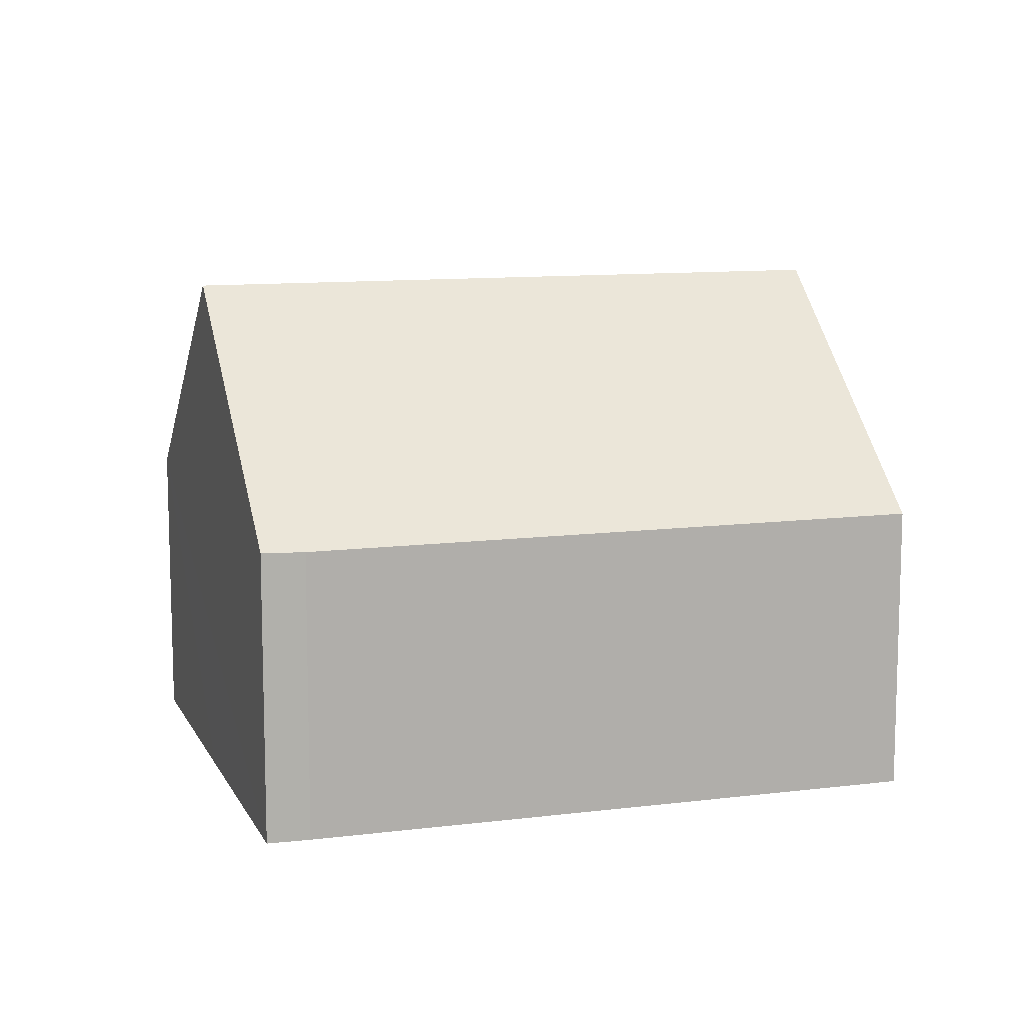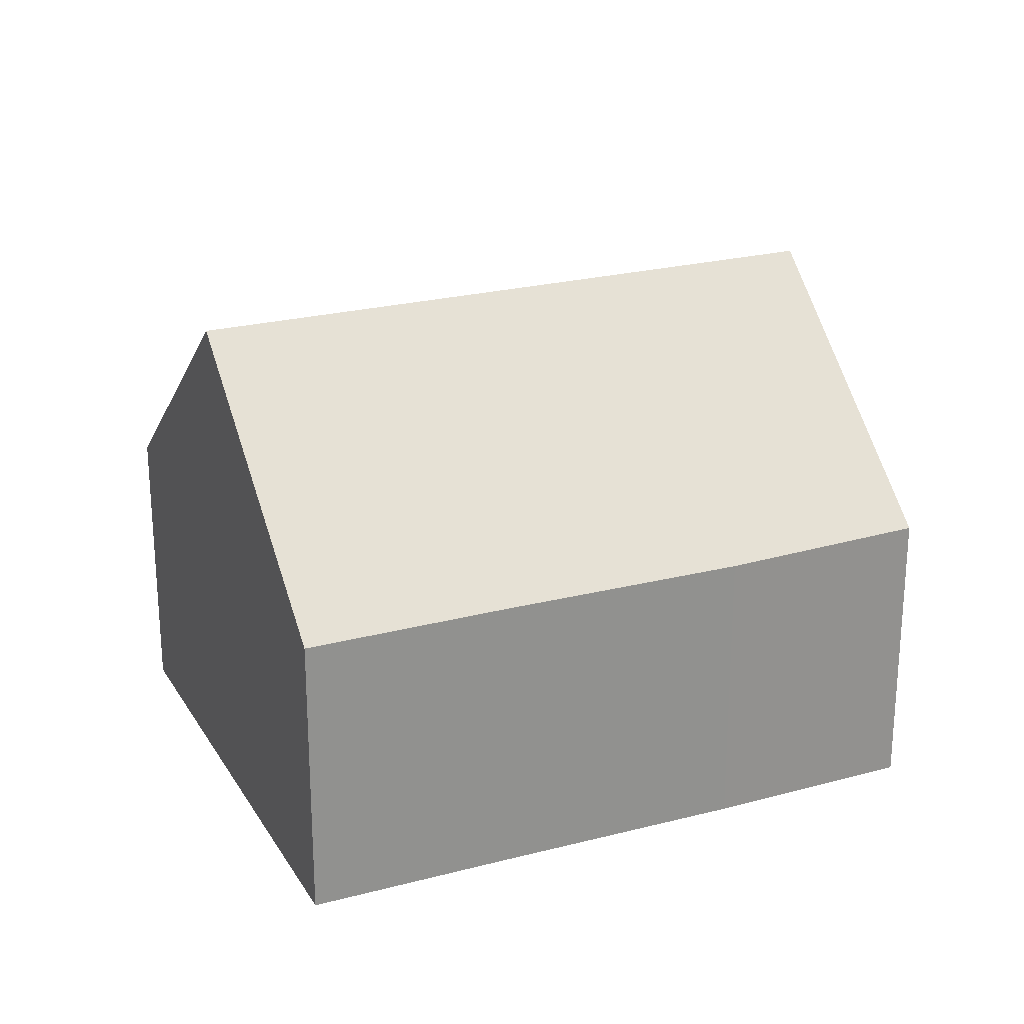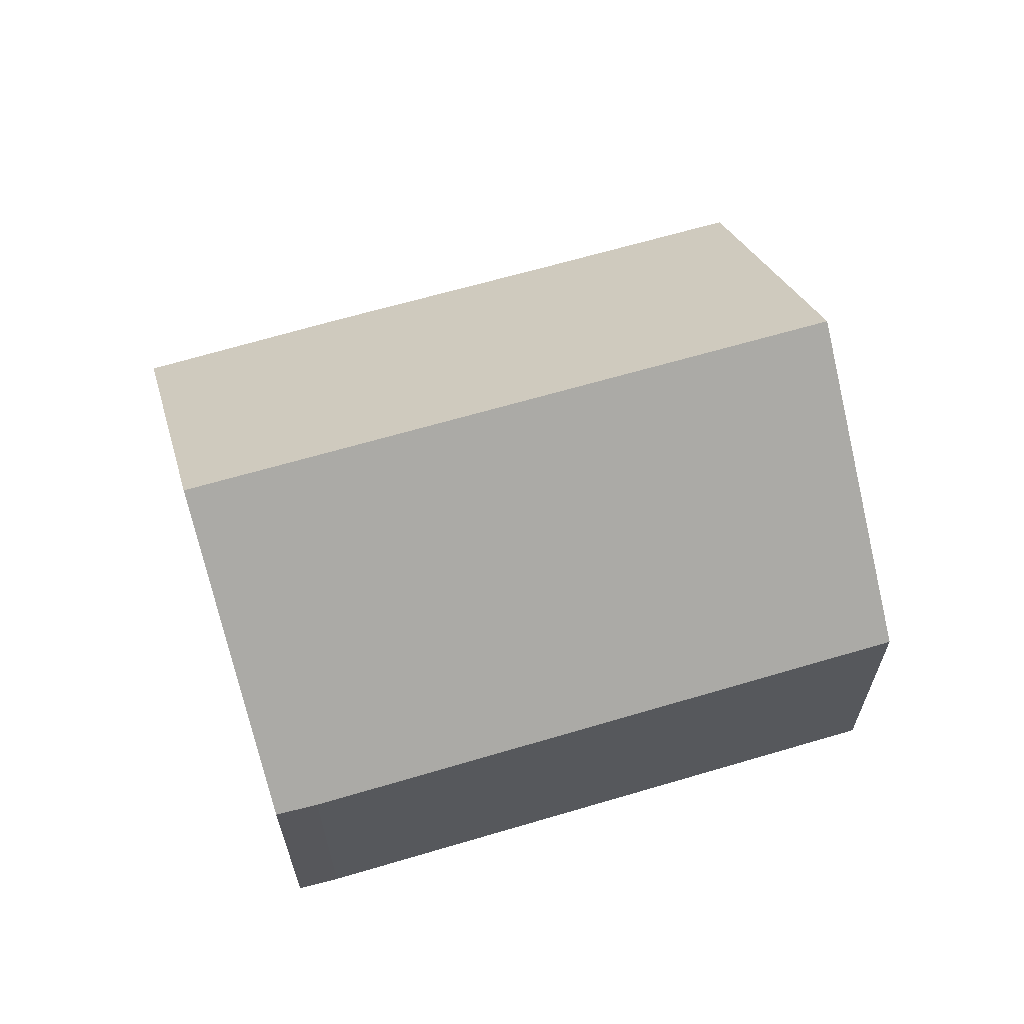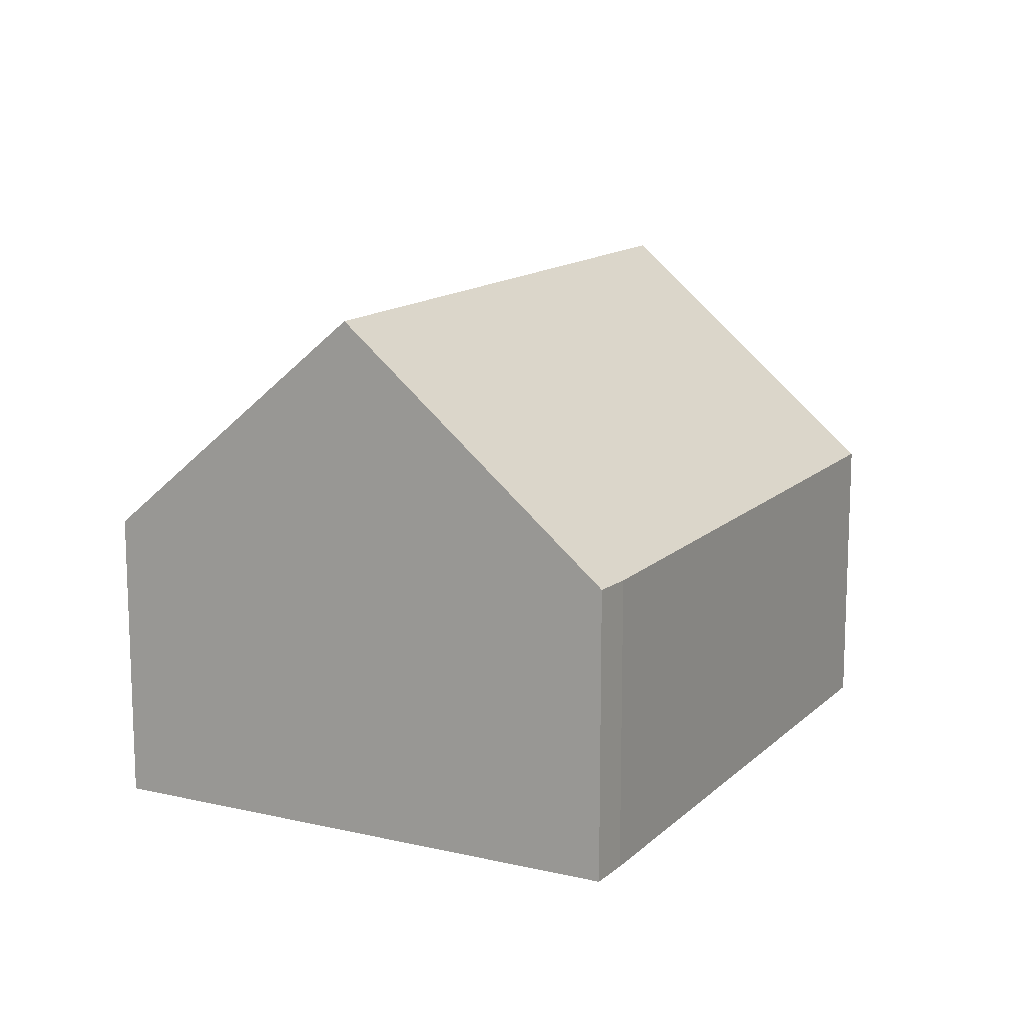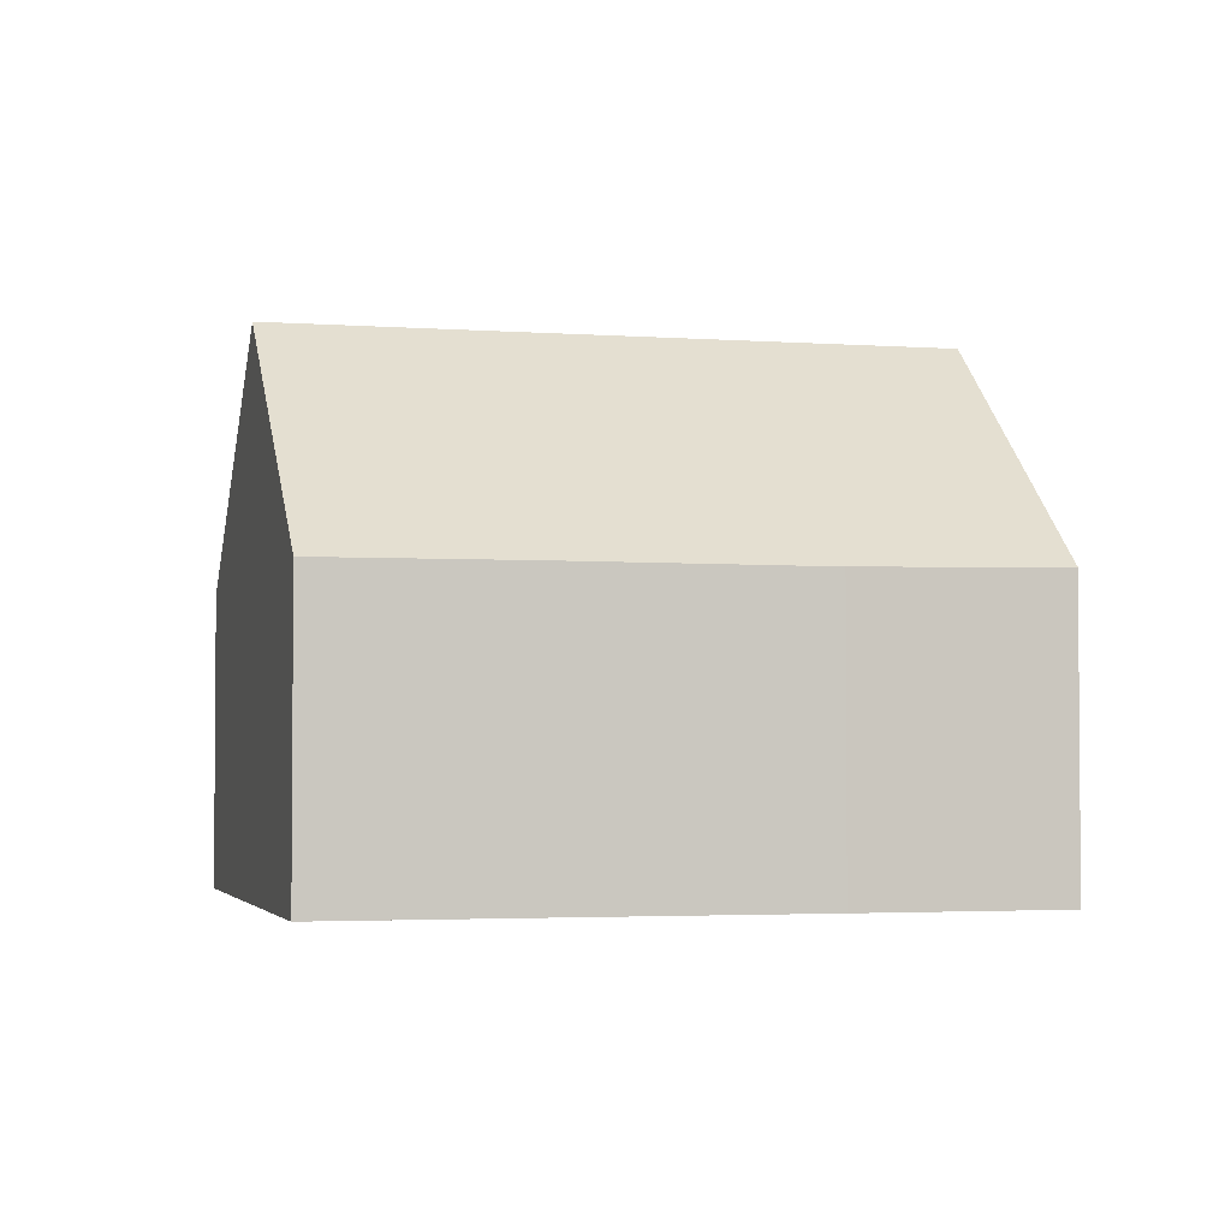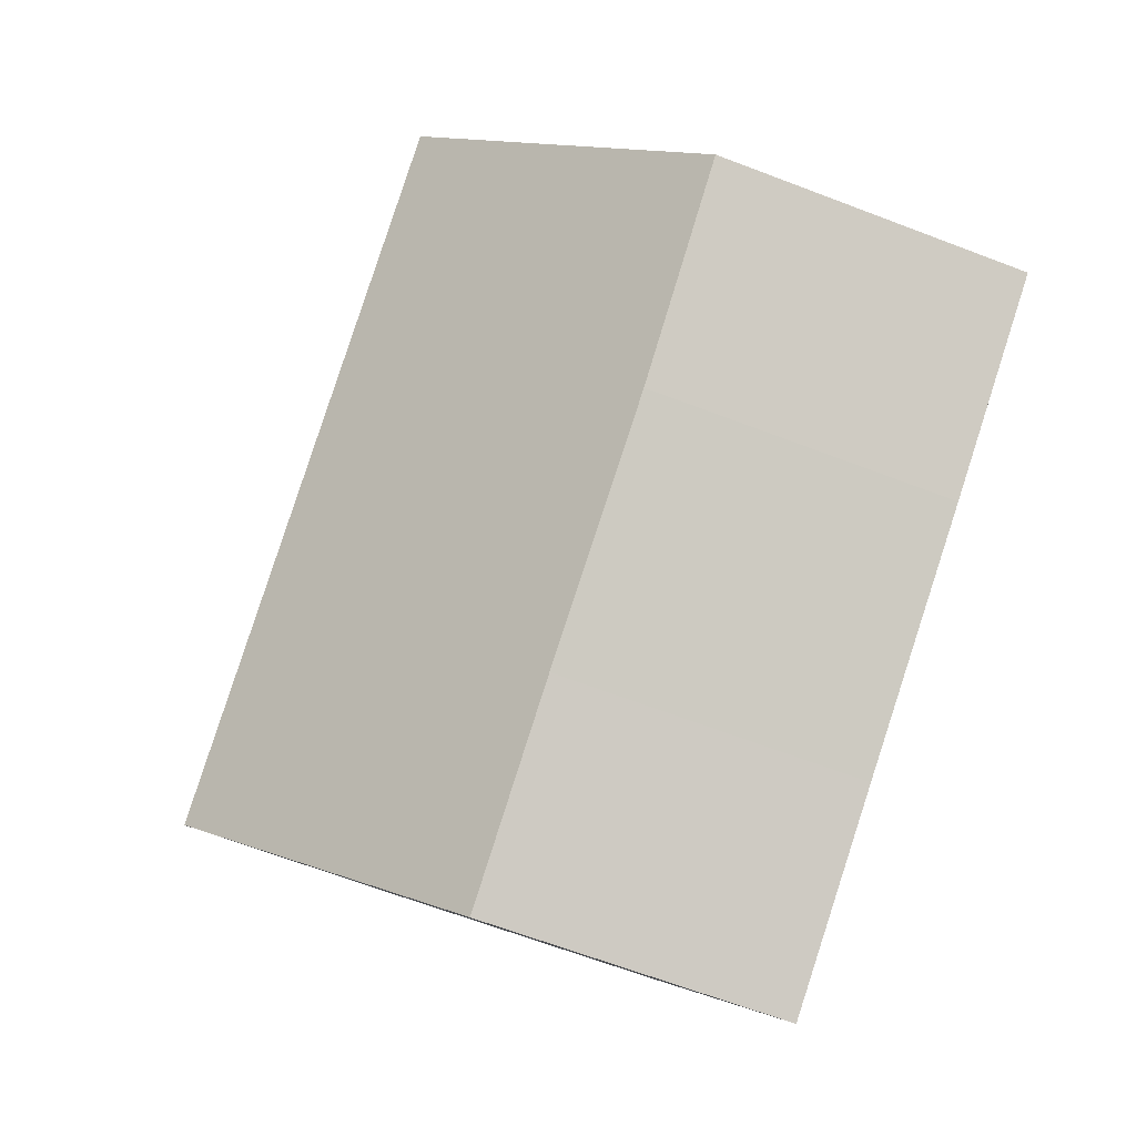
<metadata>
{"format":"obj","ext":"obj","renderer":"f3d","projection":"perspective","resolution":1024,"background":"white","views":[{"elev":10.9,"azim":13.6,"up":"+Y"},{"elev":24.1,"azim":-172.6,"up":"+Y"},{"elev":65.5,"azim":14.3,"up":"+Y"},{"elev":13.7,"azim":-31.1,"up":"+Y"},{"elev":-2.9,"azim":-163.3,"up":"+Y"},{"elev":-65.0,"azim":-111.1,"up":"+Z"}]}
</metadata>
<code>
v  8.494 4.258 -5.112
v  2.073 7.649 3.39
v  10.59 7.649 -1.682
v  5.831 4.265 -3.517
v  2.641 4.252 -1.637
v  0 4.299 2.632e-16
v  4.174 4.254 6.825
v  12.7 4.254 1.752
v  4.731 4.236 6.518
v  12.33 4.253 1.974
v  4.174 -4.179e-16 6.825
v  4.731 -3.991e-16 6.518
v  12.33 -1.209e-16 1.974
v  12.7 -1.073e-16 1.752
v  10.59 1.03e-16 -1.682
v  8.494 3.13e-16 -5.112
v  5.831 2.154e-16 -3.517
v  2.641 1.002e-16 -1.637
v  0 0 0
v  2.073 -2.076e-16 3.39
g defaultobject
f 1 2 3
f 2 1 4
f 2 4 5
f 2 5 6
f 7 3 2
f 3 7 8
f 8 7 9
f 8 9 10
f 11 9 7
f 9 11 12
f 12 10 9
f 10 12 13
f 10 13 8
f 8 13 14
f 14 3 8
f 3 14 1
f 1 14 15
f 1 15 16
f 16 4 1
f 4 16 17
f 4 17 5
f 5 17 18
f 5 18 6
f 6 18 19
f 6 7 2
f 7 6 11
f 11 6 20
f 20 6 19
f 13 15 14
f 15 13 12
f 15 12 16
f 16 12 17
f 17 12 18
f 18 12 11
f 18 11 20
f 18 20 19

</code>
